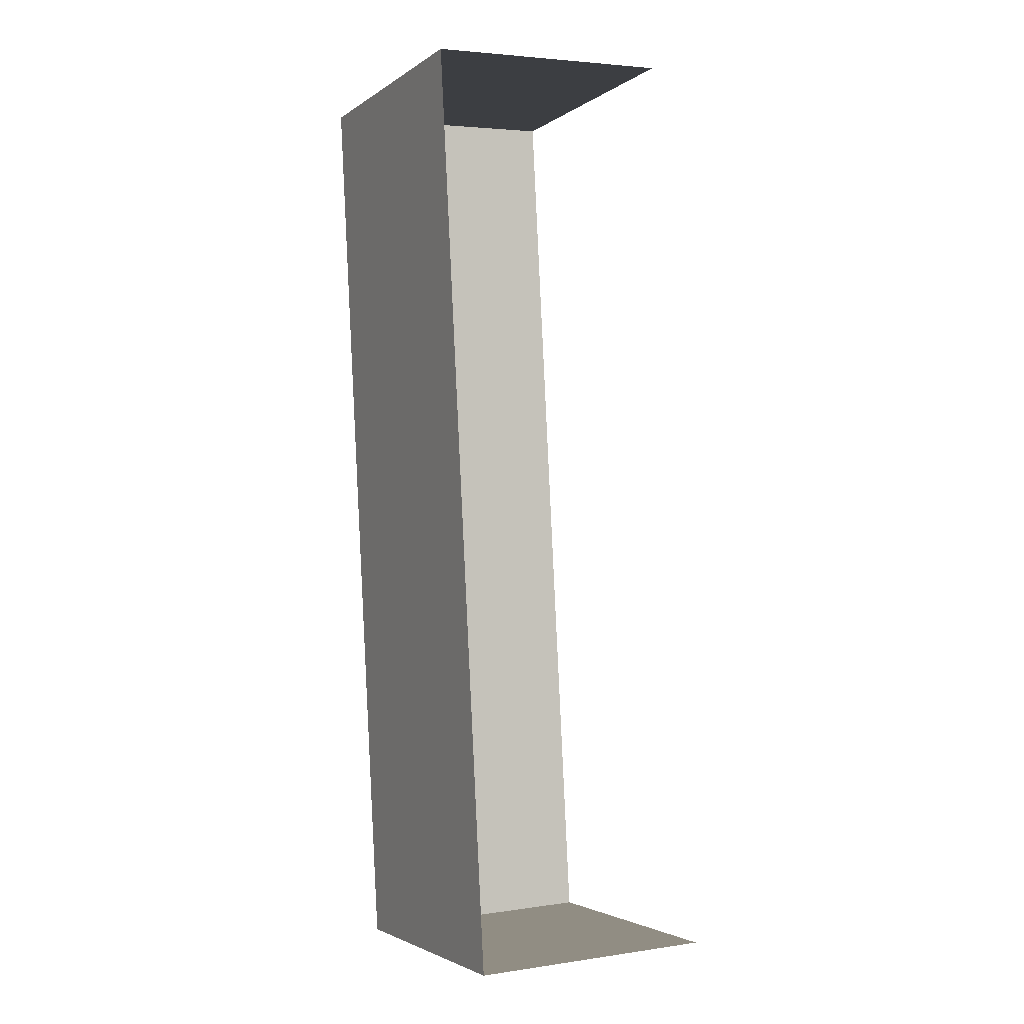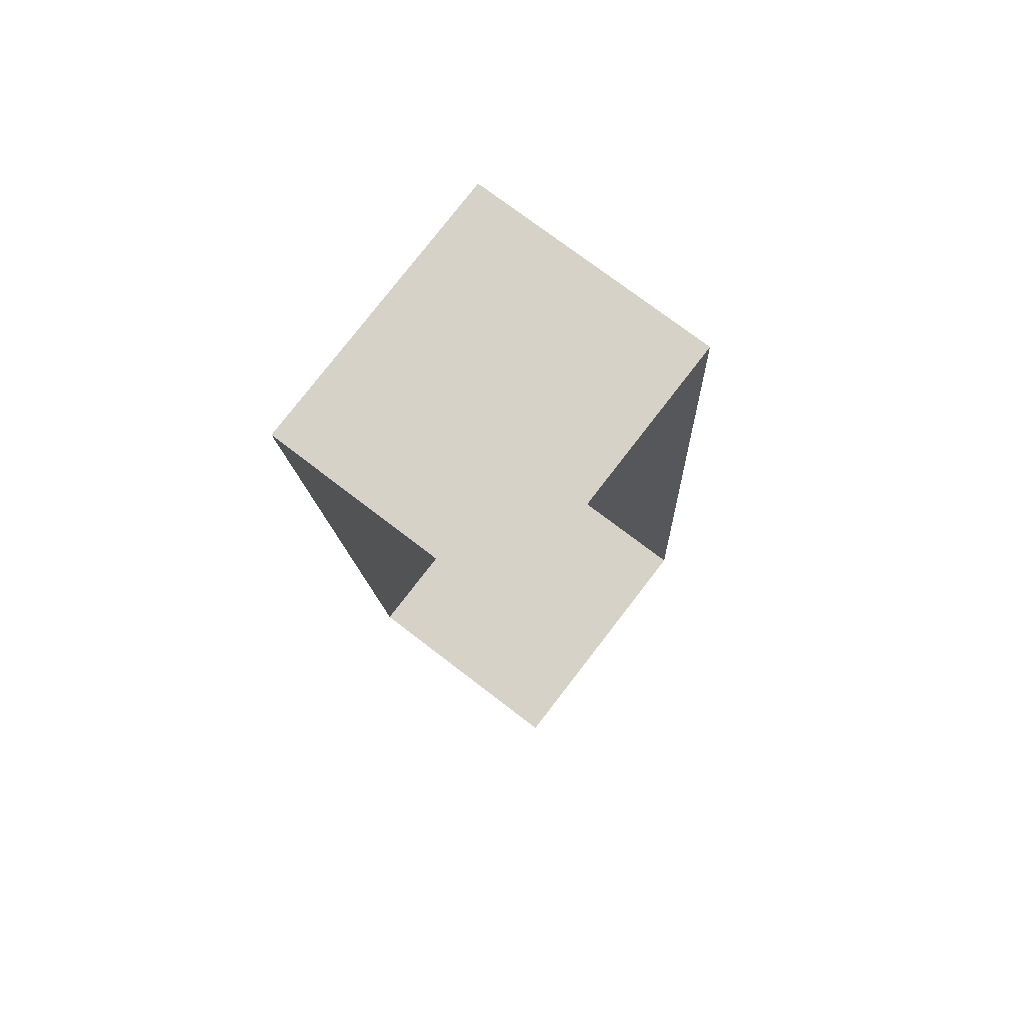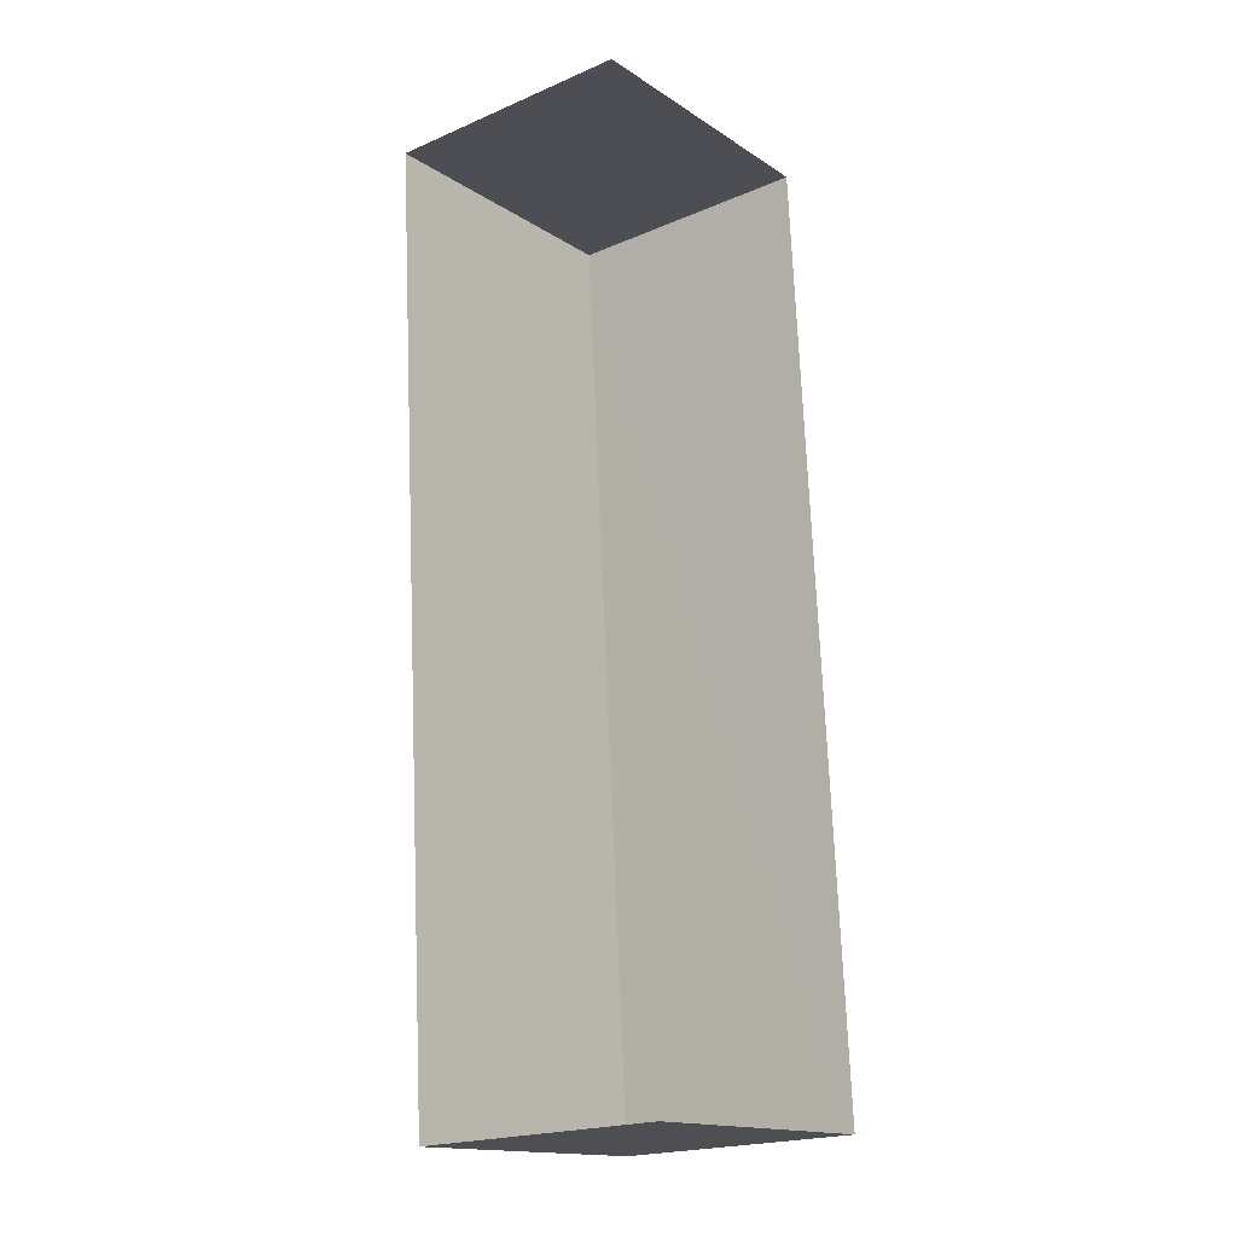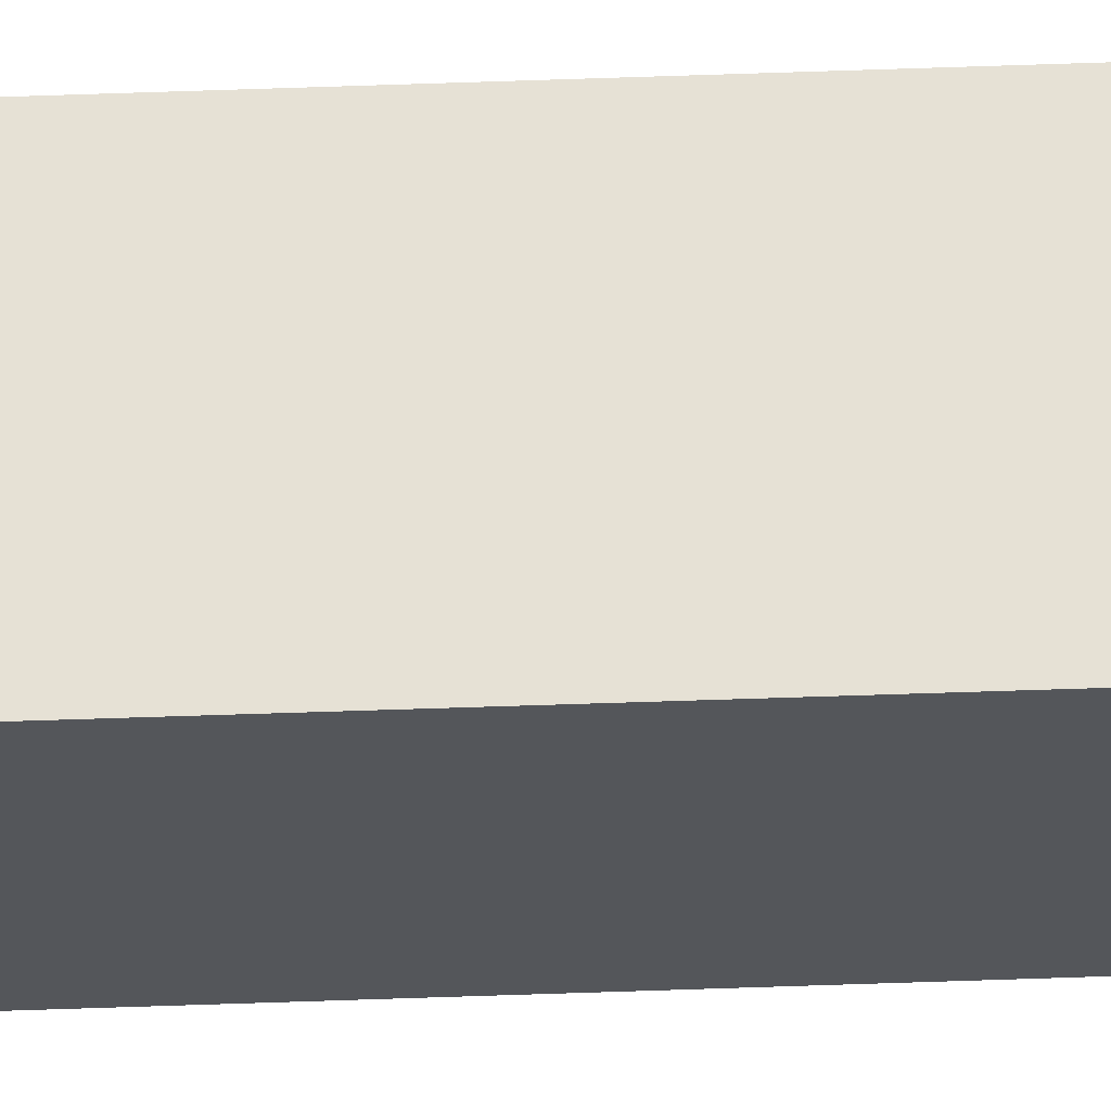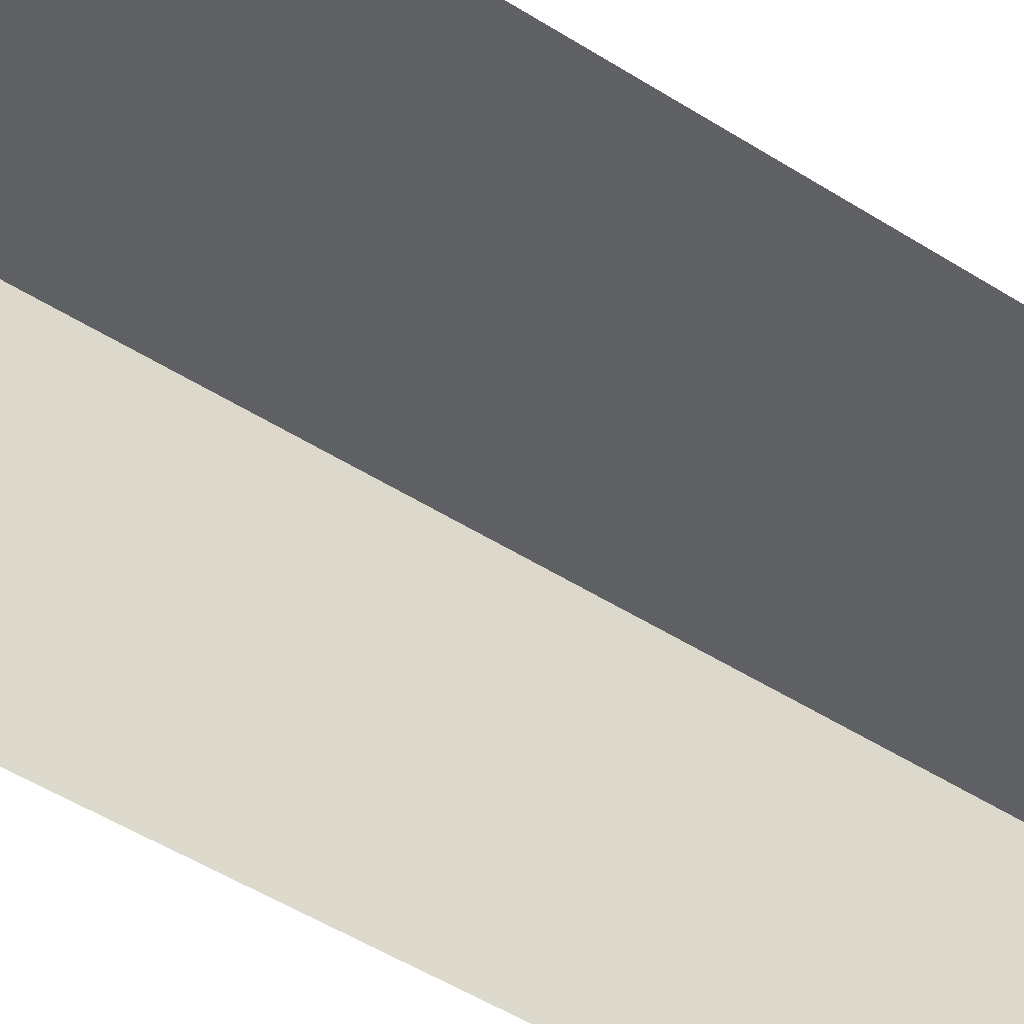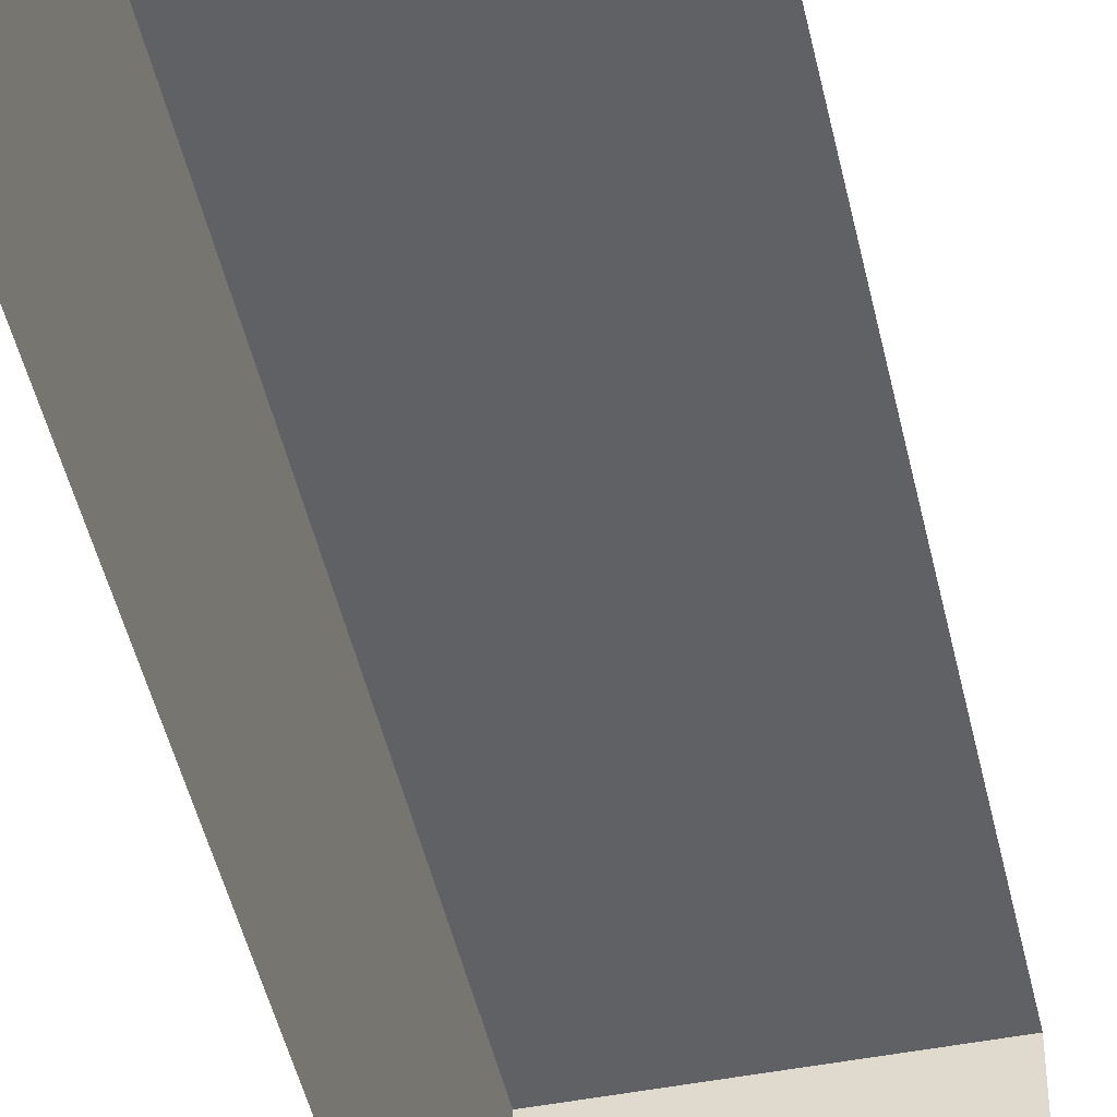
<metadata>
{"format":"obj","ext":"obj","renderer":"f3d","projection":"perspective","resolution":1024,"background":"white","views":[{"elev":-3.0,"azim":153.8,"up":"+Y"},{"elev":78.9,"azim":-142.3,"up":"+Y"},{"elev":-15.8,"azim":-142.6,"up":"+Y"},{"elev":64.5,"azim":85.0,"up":"+Z"},{"elev":-48.3,"azim":-128.5,"up":"+Z"},{"elev":-47.0,"azim":-170.6,"up":"+Z"}]}
</metadata>
<code>
v -3.723e+05 -1.055e+05 23.83
v -3.723e+05 -1.055e+05 23.83
v -3.723e+05 -1.055e+05 23.83
v -3.723e+05 -1.055e+05 23.83
v -3.723e+05 -1.055e+05 27.07
v -3.723e+05 -1.055e+05 27.07
v -3.723e+05 -1.055e+05 27.07
v -3.723e+05 -1.055e+05 27.07
f 1 2 3
f 4 1 3
f 6 4 3
f 7 6 3
f 5 6 7
f 8 5 7
f 6 1 4
f 6 5 1
f 7 3 2
f 8 7 2
f 5 2 1
f 5 8 2

</code>
